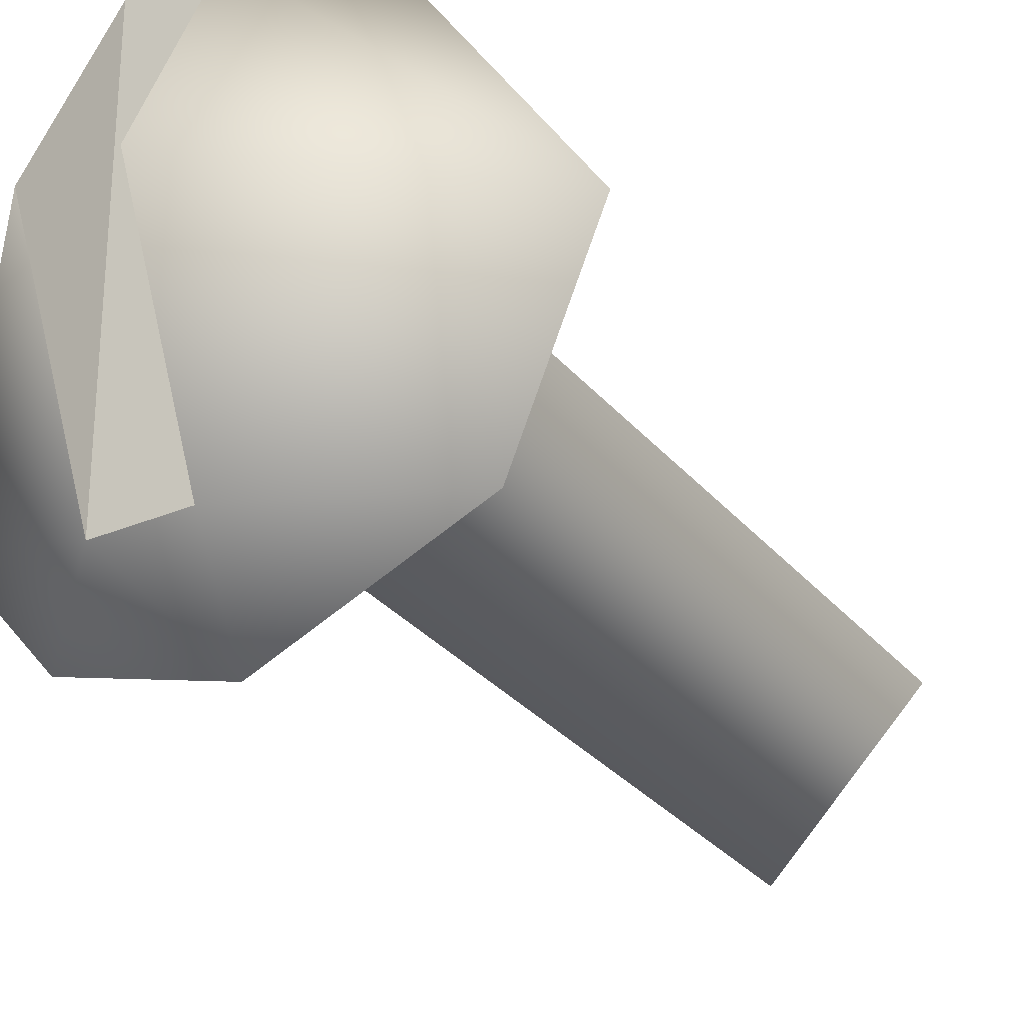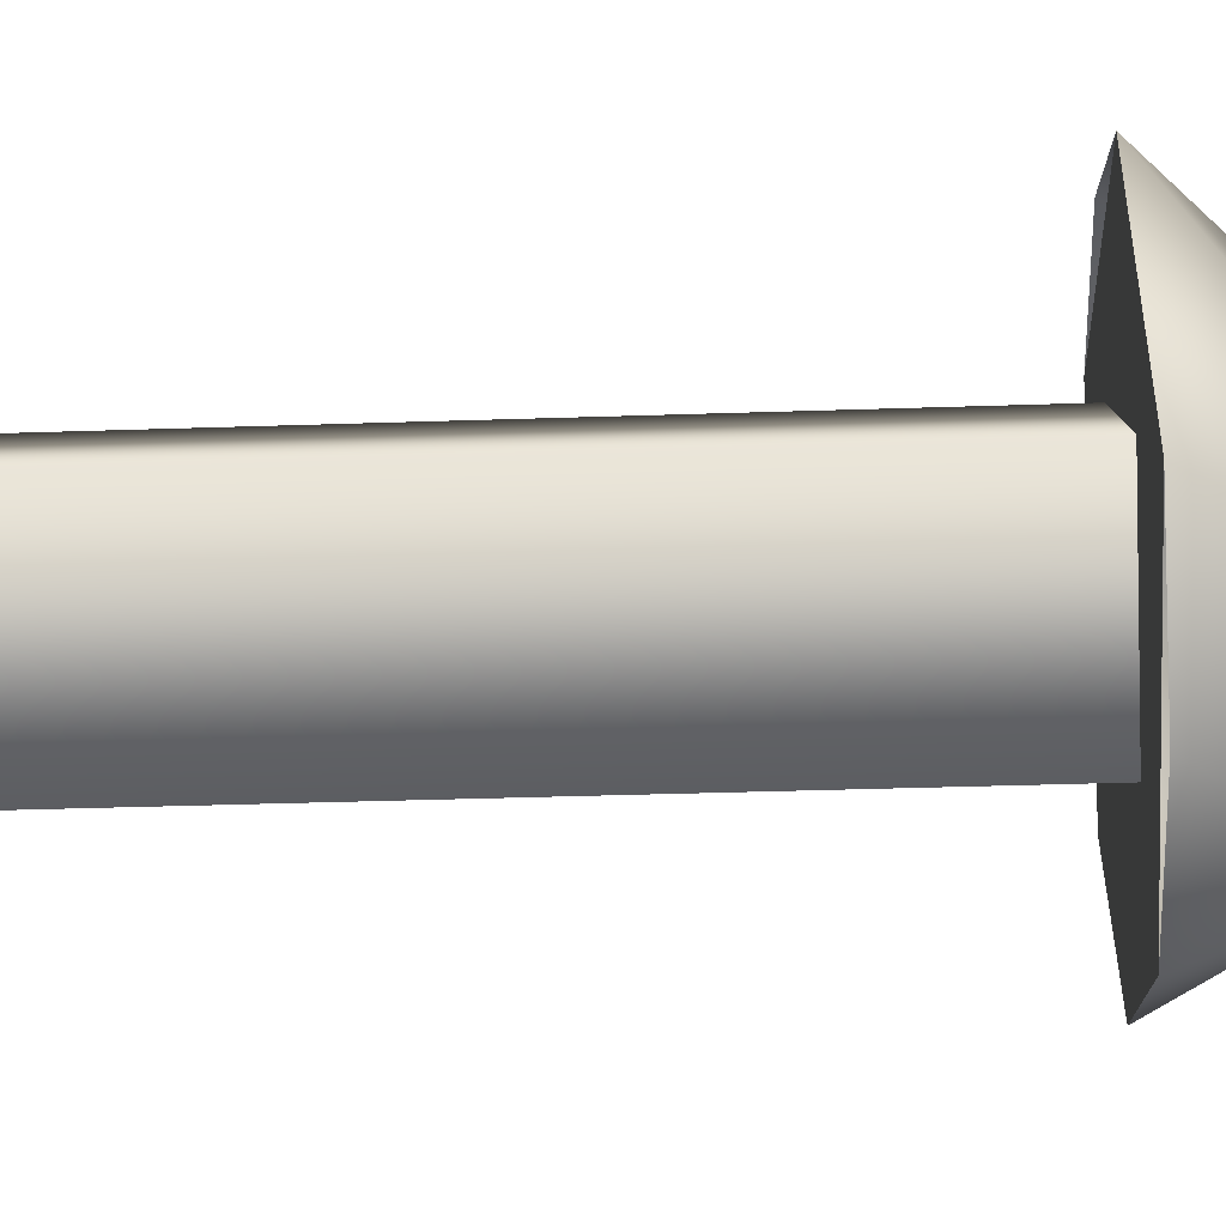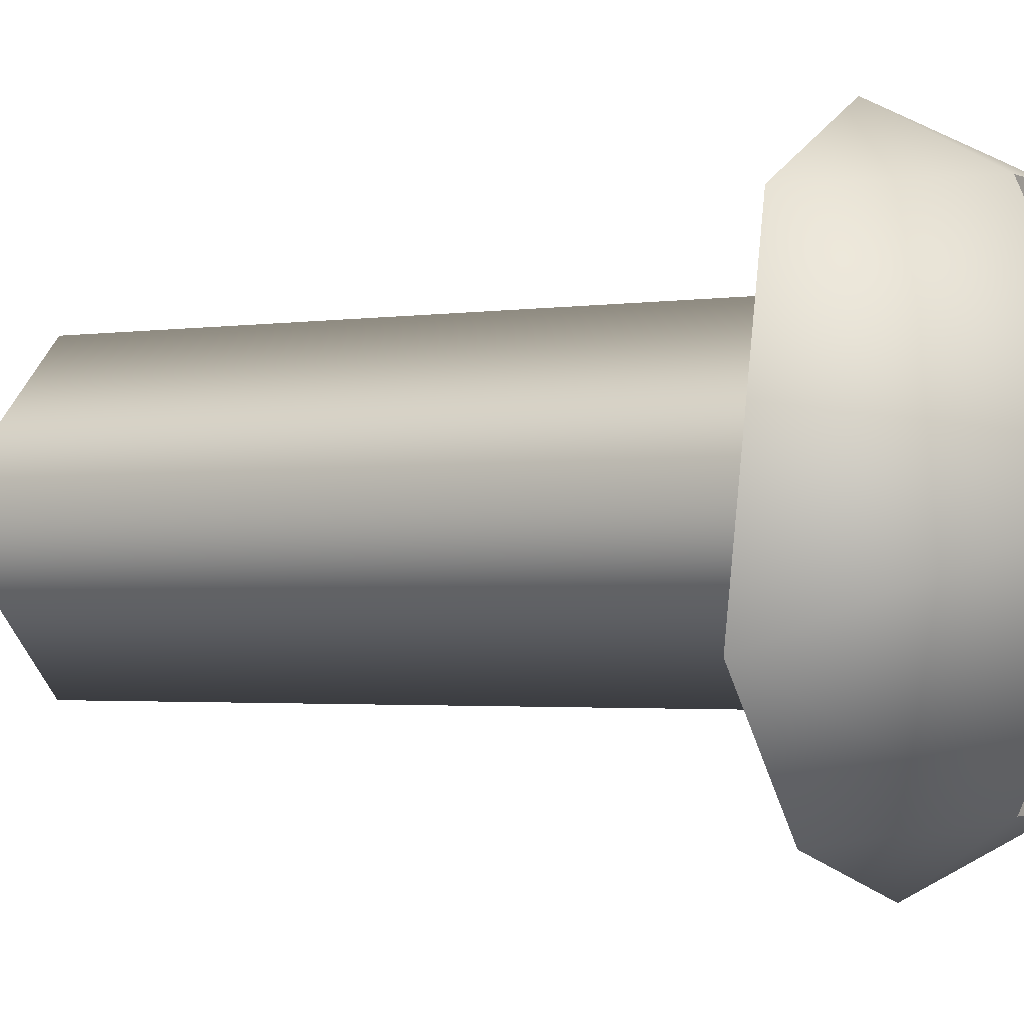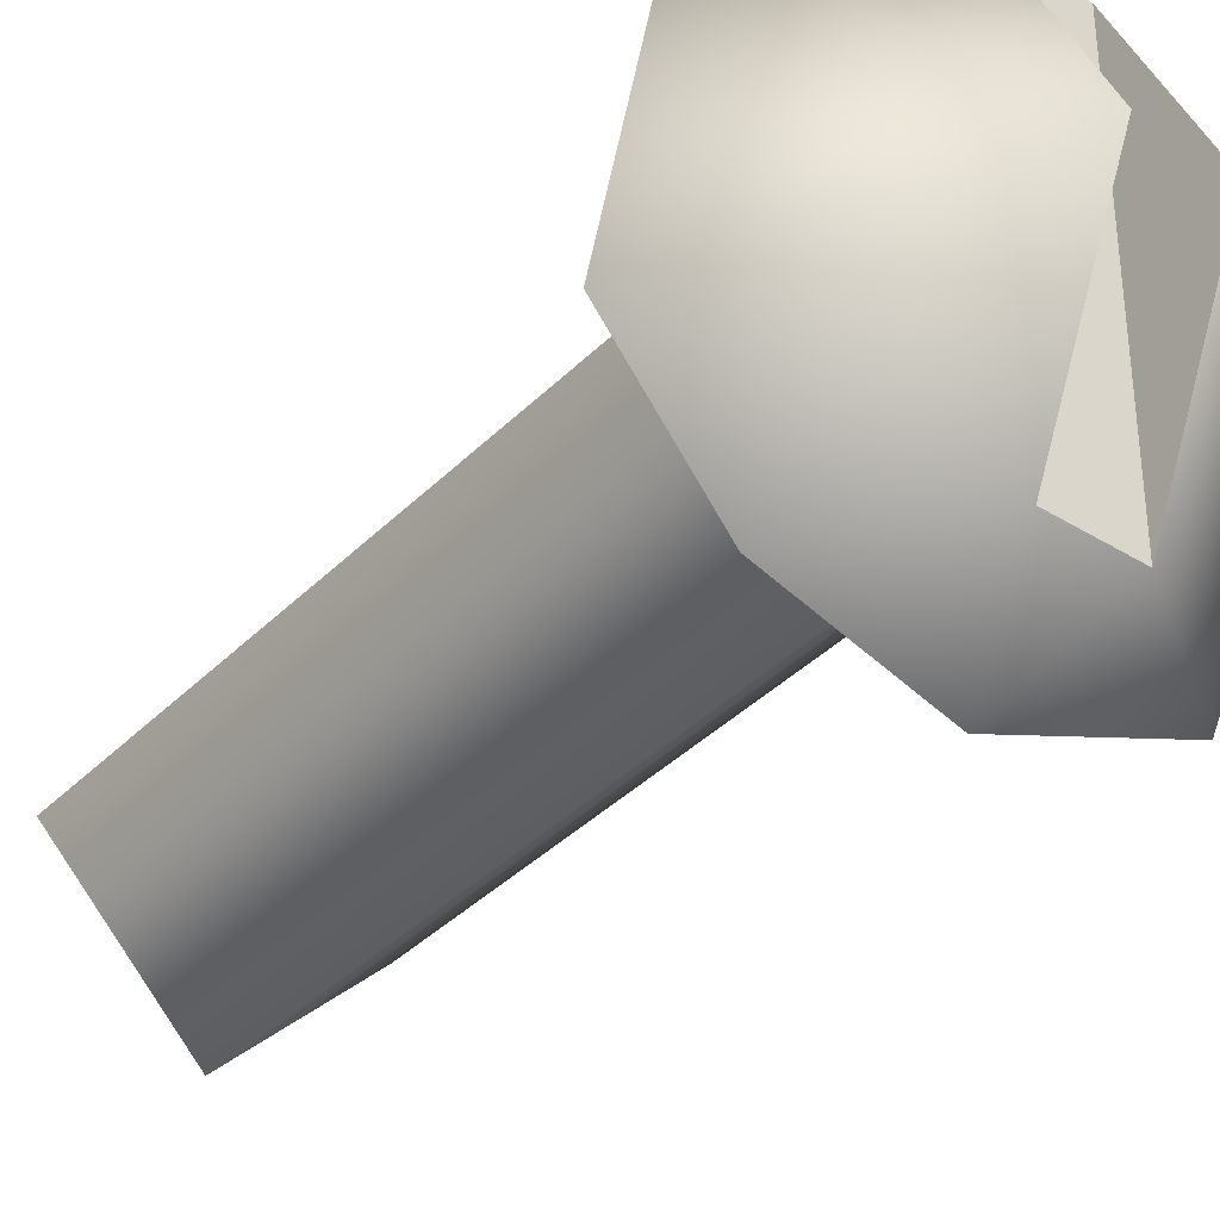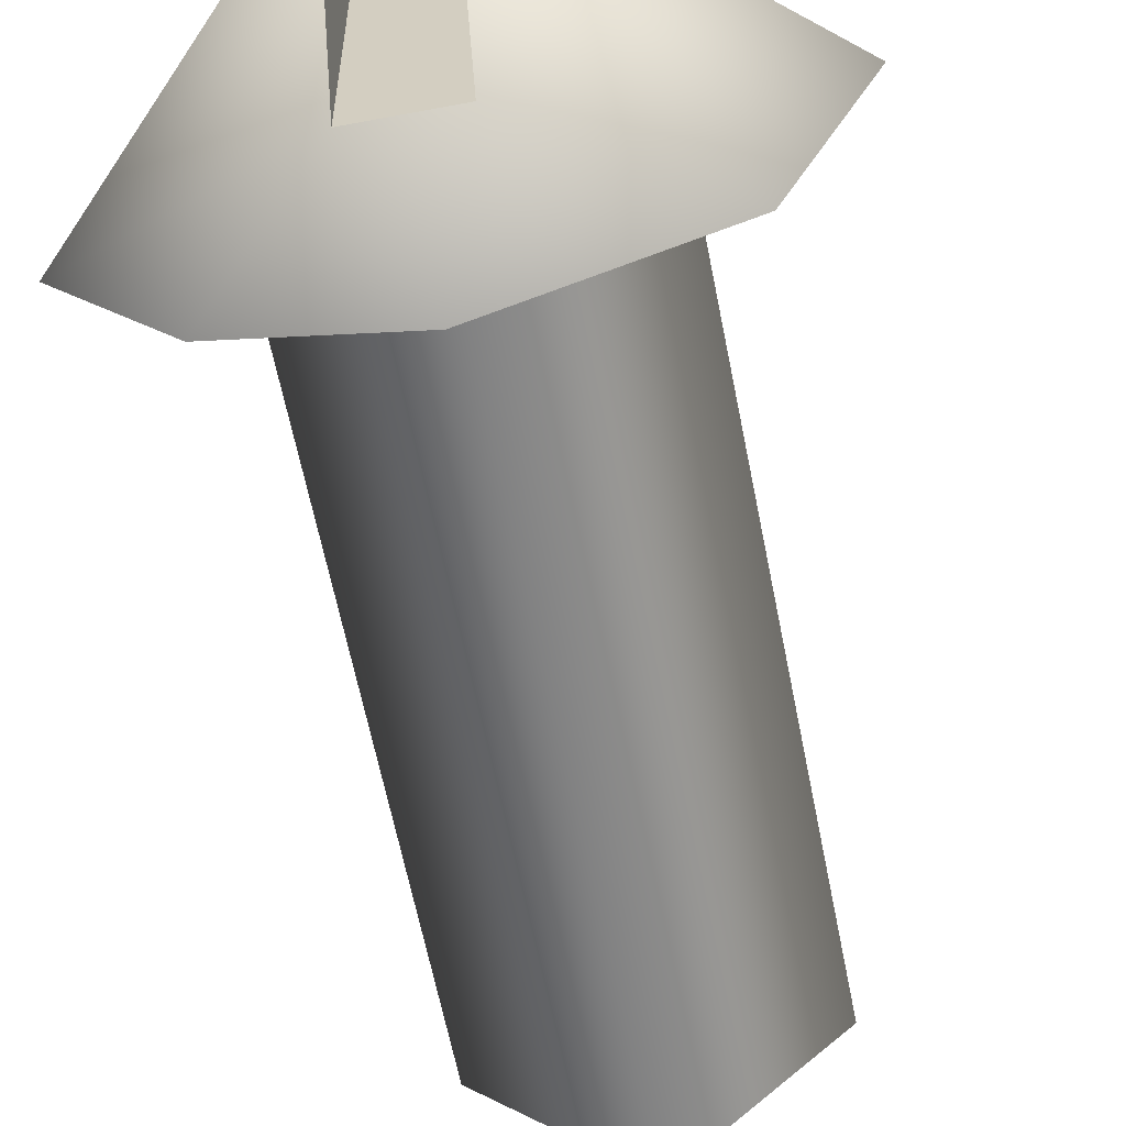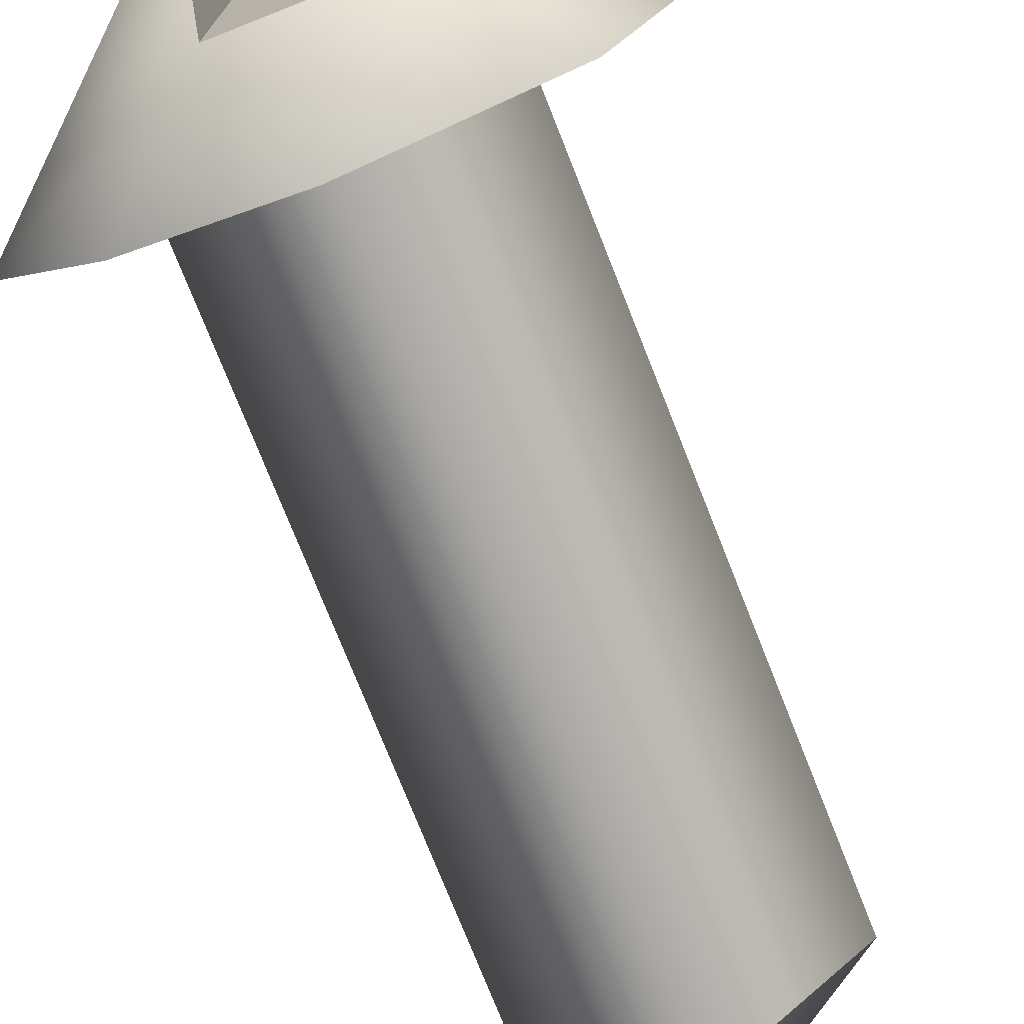
<metadata>
{"format":"obj","ext":"obj","renderer":"f3d","projection":"perspective","resolution":1024,"background":"white","views":[{"elev":-29.9,"azim":31.7,"up":"+Y"},{"elev":-36.8,"azim":-87.5,"up":"+Y"},{"elev":-2.0,"azim":-59.1,"up":"+Y"},{"elev":-37.6,"azim":-38.5,"up":"+Y"},{"elev":-60.7,"azim":11.0,"up":"+Y"},{"elev":-75.2,"azim":21.6,"up":"+Y"}]}
</metadata>
<code>
g Face_1
v 0.1019 0.1275 0.0266
v 0.1004 0.129 0.0266
v 0.09892 0.1275 0.0266
v 0.1004 0.126 0.0266
v 0.1019 0.1275 0.0266
v 0.1019 0.1275 0.0341
v 0.1004 0.126 0.0341
v 0.09892 0.1275 0.0341
v 0.1004 0.129 0.0341
v 0.1019 0.1275 0.0341
f 9 1 2
f 9 10 1
f 8 2 3
f 8 9 2
f 7 3 4
f 7 8 3
f 6 4 5
f 6 7 4
g Face_2
v 0.1019 0.1275 0.0266
v 0.1004 0.129 0.0266
v 0.09892 0.1275 0.0266
v 0.1004 0.126 0.0266
v 0.1019 0.1275 0.0266
v 0.1004 0.1275 0.0256
v 0.1004 0.1275 0.0256
f 12 11 16
f 13 12 16
f 17 13 16
f 14 13 17
f 15 14 17
g Face_3
v 0.1033 0.1275 0.0341
v 0.1015 0.1302 0.0341
v 0.0984 0.1295 0.0341
v 0.09779 0.1264 0.0341
v 0.1005 0.1247 0.0341
v 0.1024 0.1255 0.0341
v 0.1019 0.1275 0.0341
v 0.1004 0.126 0.0341
v 0.09892 0.1275 0.0341
v 0.1004 0.129 0.0341
f 25 22 21
f 26 25 21
f 20 26 21
f 23 22 25
f 24 23 25
f 27 26 20
f 18 23 24
f 19 24 27
f 19 18 24
f 19 27 20
g Face_4
v 0.1033 0.1275 0.0341
v 0.1015 0.1302 0.0341
v 0.09986 0.1303 0.0341
v 0.0984 0.1295 0.0341
v 0.09779 0.1264 0.0341
v 0.09885 0.1251 0.0341
v 0.1005 0.1247 0.0341
v 0.1024 0.1255 0.0341
v 0.09999 0.1253 0.0352
v 0.1008 0.1253 0.0352
v 0.09999 0.1275 0.03617
v 0.09999 0.1297 0.0352
v 0.1008 0.1297 0.0352
v 0.1008 0.1275 0.03617
f 39 30 31
f 40 30 39
f 29 30 40
f 38 31 32
f 38 39 31
f 36 32 33
f 36 38 32
f 28 40 41
f 28 29 40
f 35 41 37
f 35 28 41
f 34 37 36
f 34 36 33
f 34 35 37
g Face_5
v 0.09999 0.1253 0.0352
v 0.09999 0.1275 0.03617
v 0.09999 0.1297 0.0352
f 44 43 42
g Face_6
v 0.1008 0.1297 0.0352
v 0.1008 0.1275 0.03617
v 0.1008 0.1253 0.0352
f 45 47 46
g Face_7
v 0.09999 0.1253 0.0352
v 0.1008 0.1253 0.0352
v 0.1008 0.1297 0.0352
v 0.09999 0.1297 0.0352
f 50 48 49
f 50 51 48

</code>
